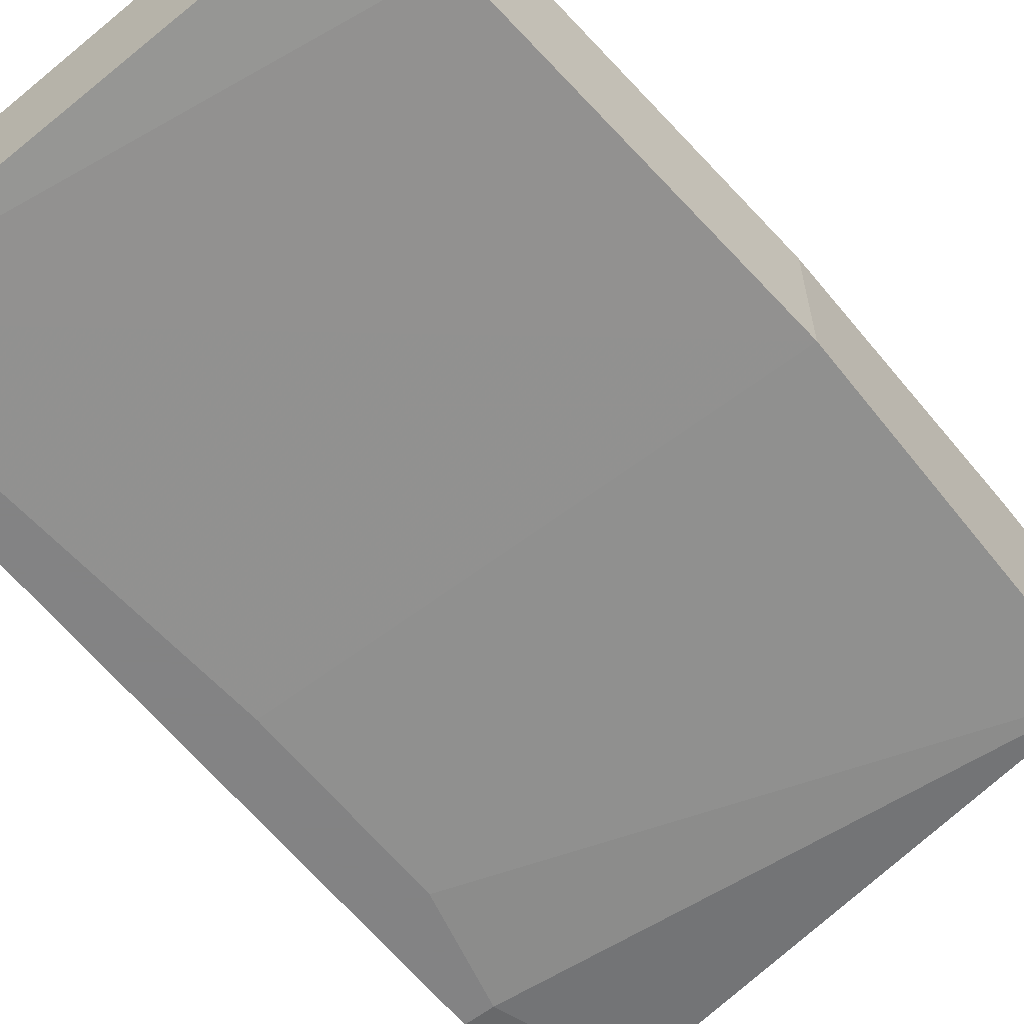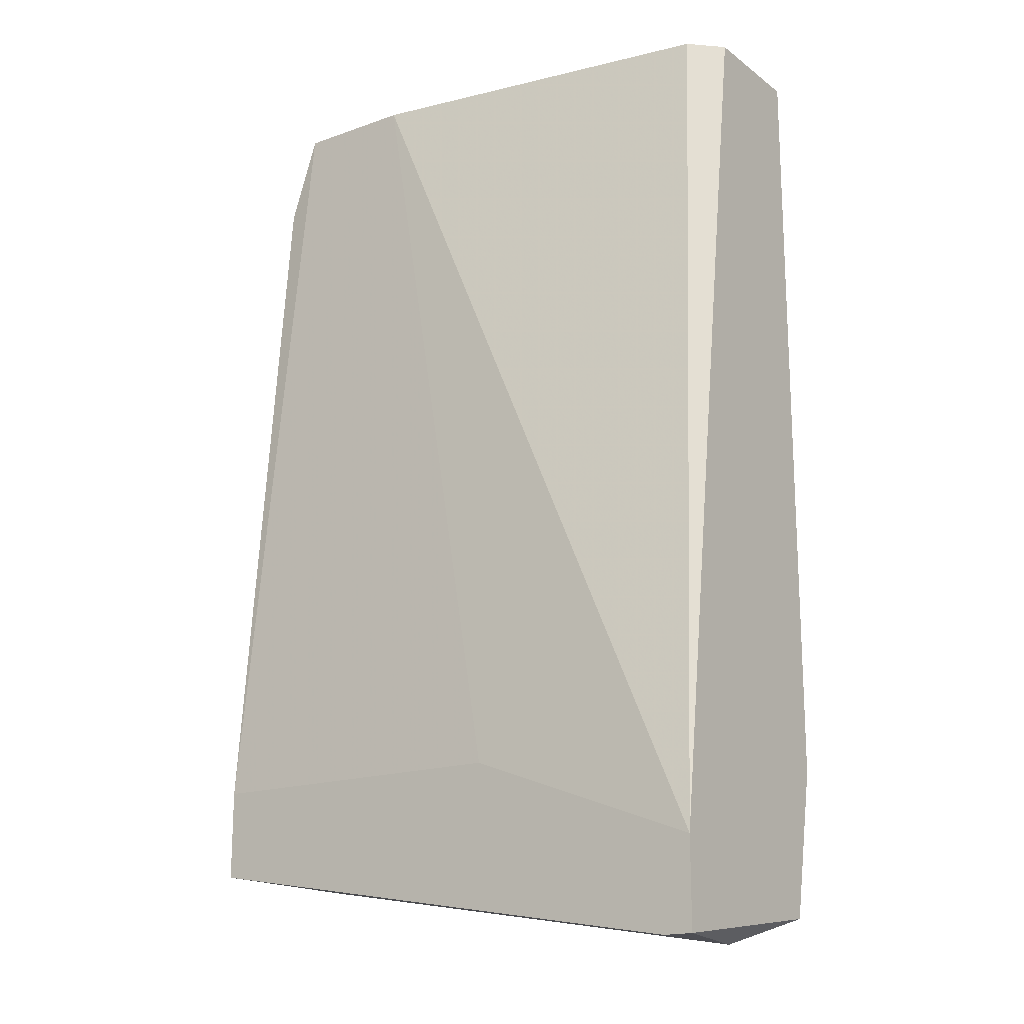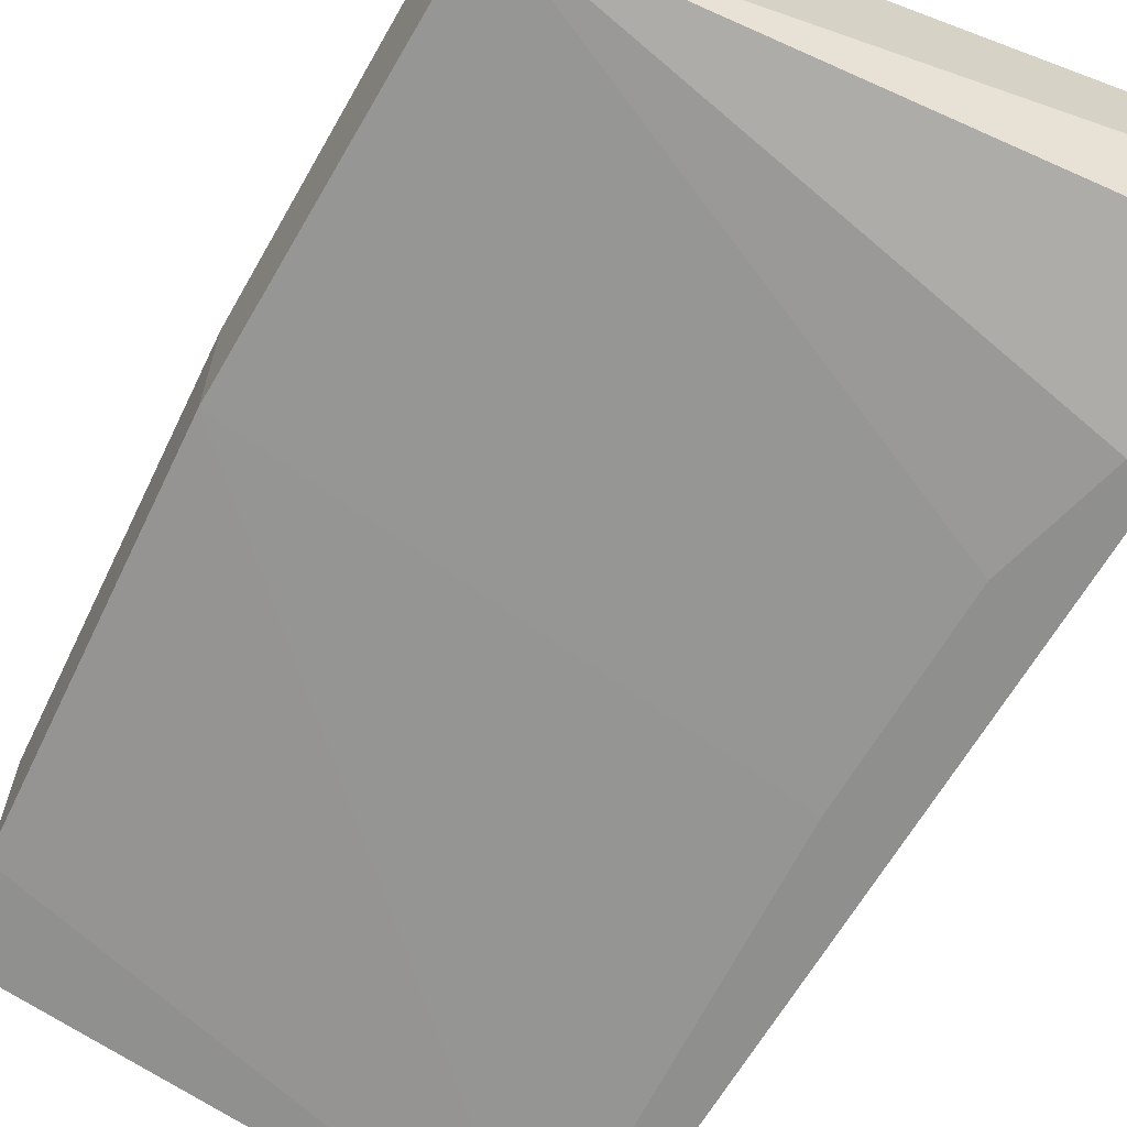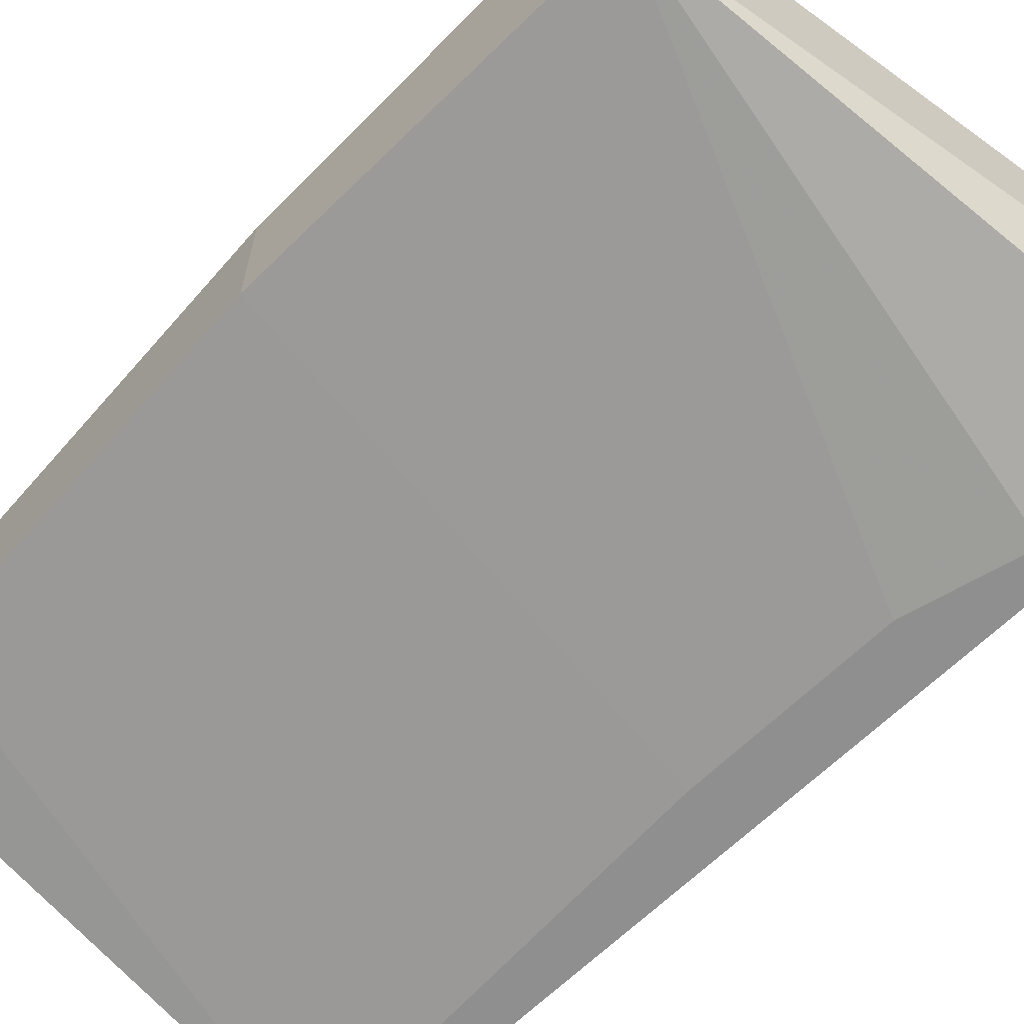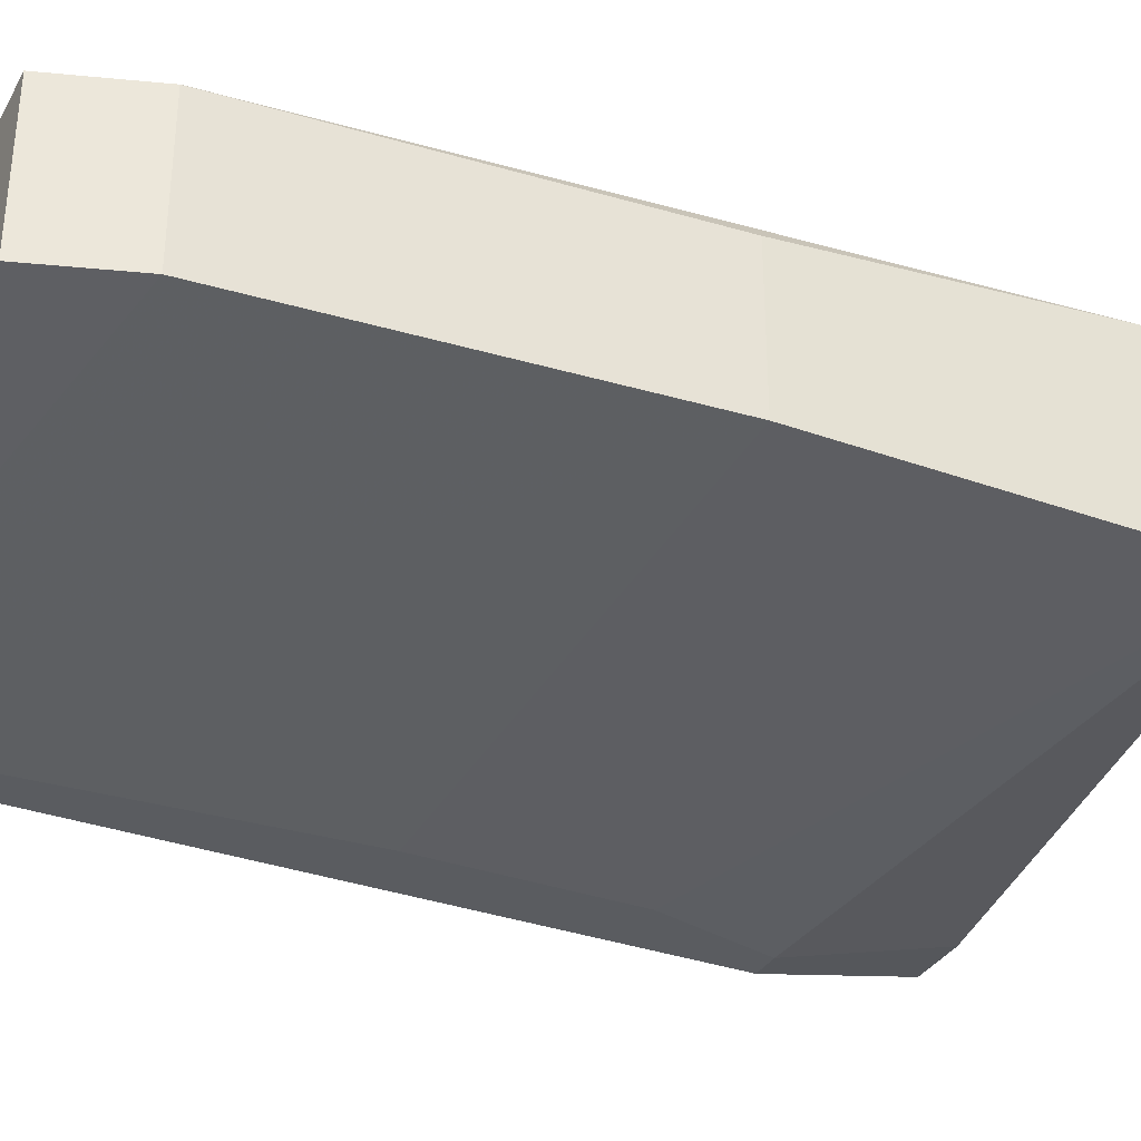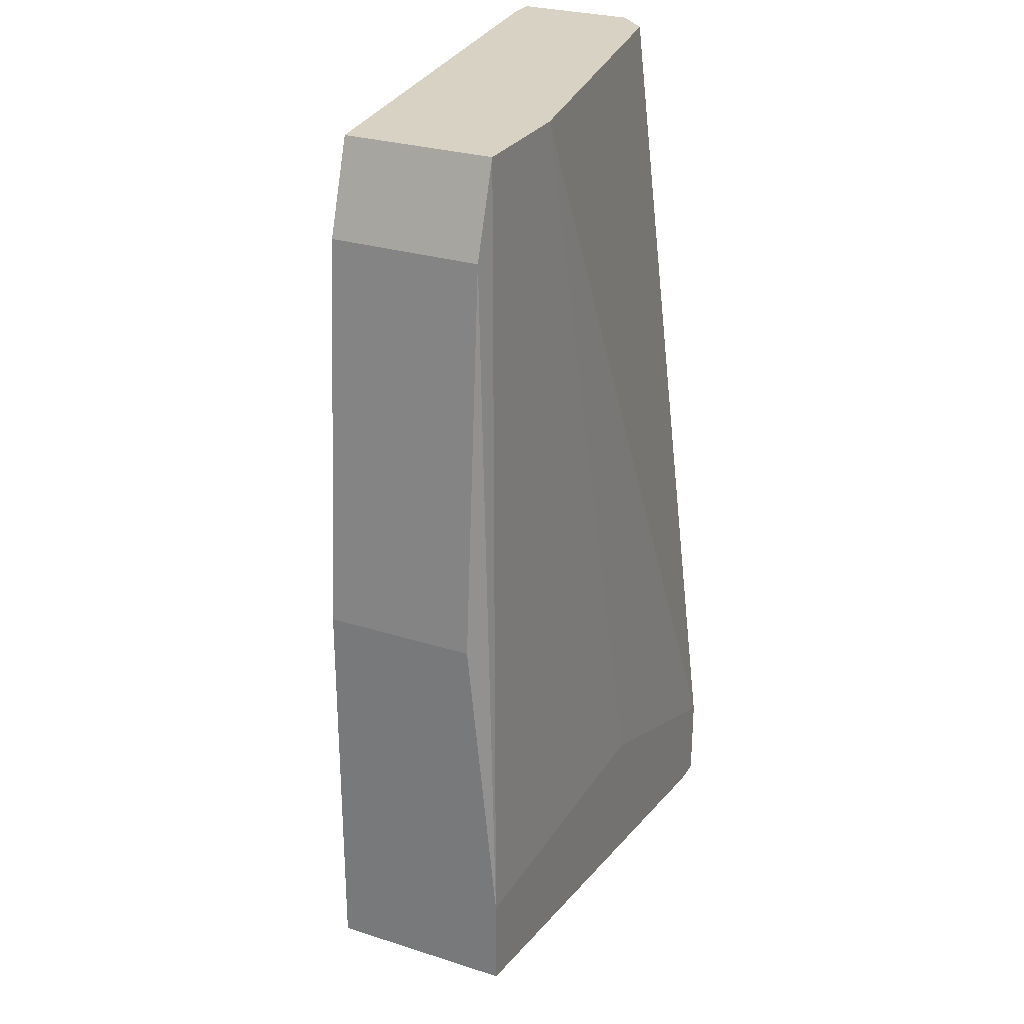
<metadata>
{"format":"obj","ext":"obj","renderer":"f3d","projection":"perspective","resolution":1024,"background":"white","views":[{"elev":-61.1,"azim":38.2,"up":"+Y"},{"elev":-17.3,"azim":-144.6,"up":"+Z"},{"elev":-65.3,"azim":149.8,"up":"+Y"},{"elev":-65.4,"azim":134.4,"up":"+Y"},{"elev":-34.0,"azim":64.1,"up":"+Y"},{"elev":27.7,"azim":115.9,"up":"+Z"}]}
</metadata>
<code>
v 0.003433 -0.02486 -0.02375
v 0.003433 -0.02486 0.01174
v 0.003433 -0.02349 -0.03057
v 0.003433 -0.0194 0.01174
v 0.003433 -0.01394 -0.03193
v 0.003433 -0.01394 -0.02784
v 0.028 -0.01531 0.007648
v 0.028 -0.02213 0.007648
v 0.02664 -0.01531 0.01174
v 0.02664 -0.02213 0.01174
v 0.006165 -0.02486 -0.01829
v 0.006165 -0.02486 -0.008733
v 0.006165 -0.02349 -0.03057
v 0.004799 -0.02486 -0.02375
v 0.004799 -0.02486 0.01174
v 0.004799 -0.0194 -0.03193
v 0.004799 -0.01804 0.01174
v 0.004799 -0.01394 -0.03193
v 0.02937 -0.01531 -0.0101
v 0.02937 -0.02213 -0.02784
v 0.02937 -0.02213 -0.0101
v 0.02937 -0.01394 -0.02375
v 0.02937 -0.01394 -0.02784
v 0.01436 -0.01394 -0.02375
v 0.02118 -0.01531 0.01174
f 23 16 18
f 2 5 3
f 19 21 20
f 2 25 17
f 25 2 10
f 19 20 23
f 21 19 7
f 5 2 6
f 17 25 6
f 23 5 6
f 2 17 4
f 6 2 4
f 17 6 4
f 3 5 16
f 23 20 16
f 20 21 12
f 2 14 12
f 21 7 8
f 7 10 8
f 19 23 22
f 7 19 22
f 23 6 22
f 25 10 9
f 10 7 9
f 7 22 9
f 22 25 9
f 10 2 15
f 12 21 15
f 2 12 15
f 8 10 15
f 21 8 15
f 6 25 24
f 25 22 24
f 22 6 24
f 14 3 13
f 20 14 13
f 3 16 13
f 16 20 13
f 2 3 1
f 14 2 1
f 3 14 1
f 14 20 11
f 20 12 11
f 12 14 11
f 5 23 18
f 16 5 18

</code>
